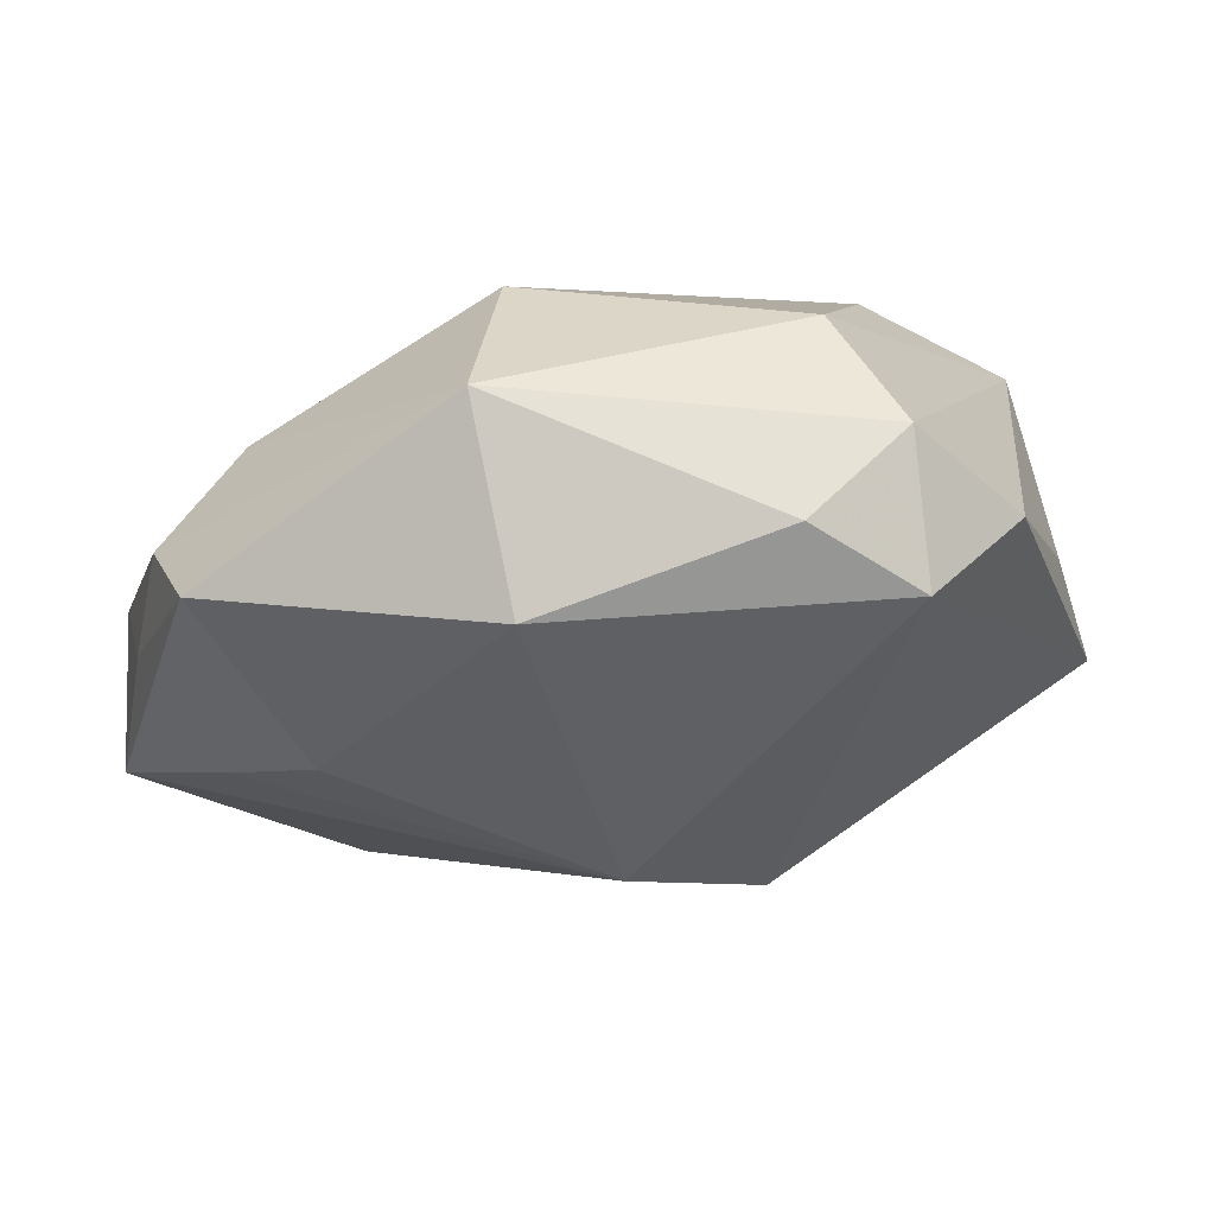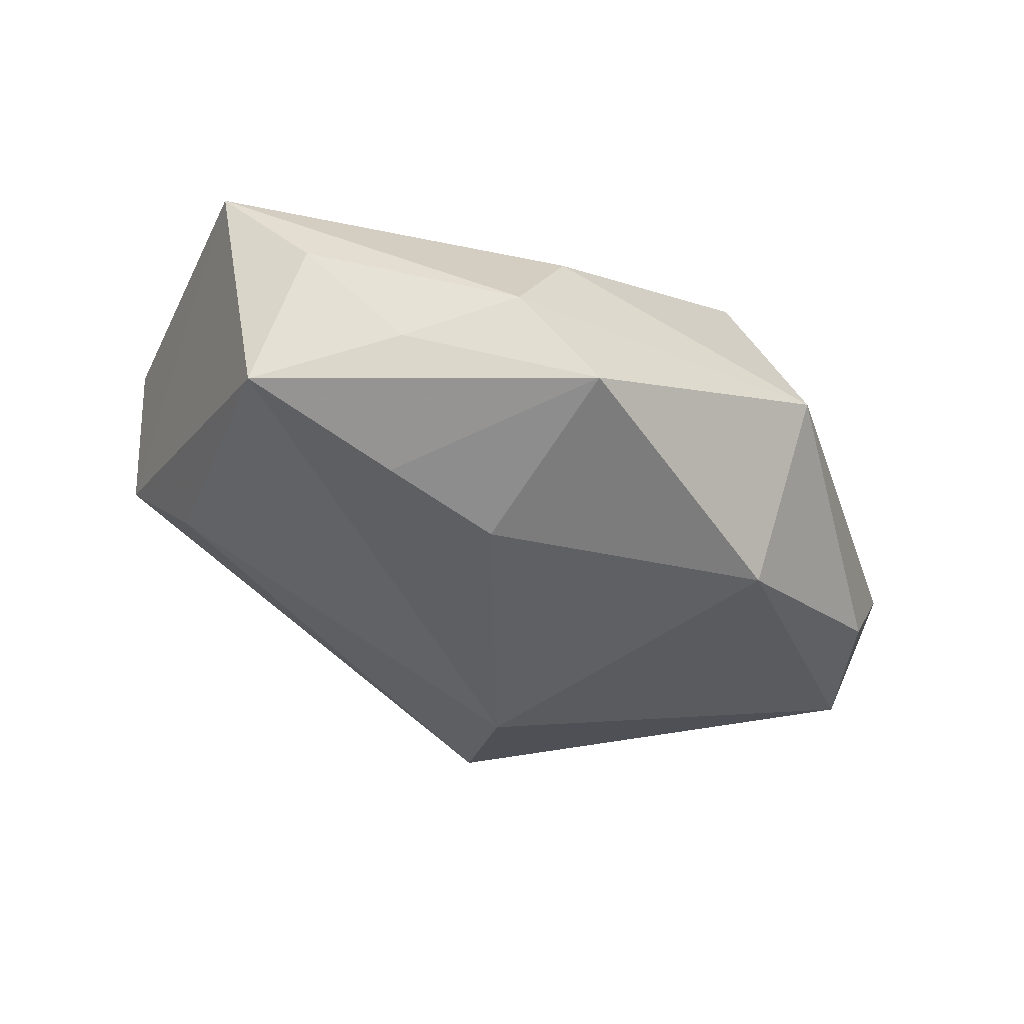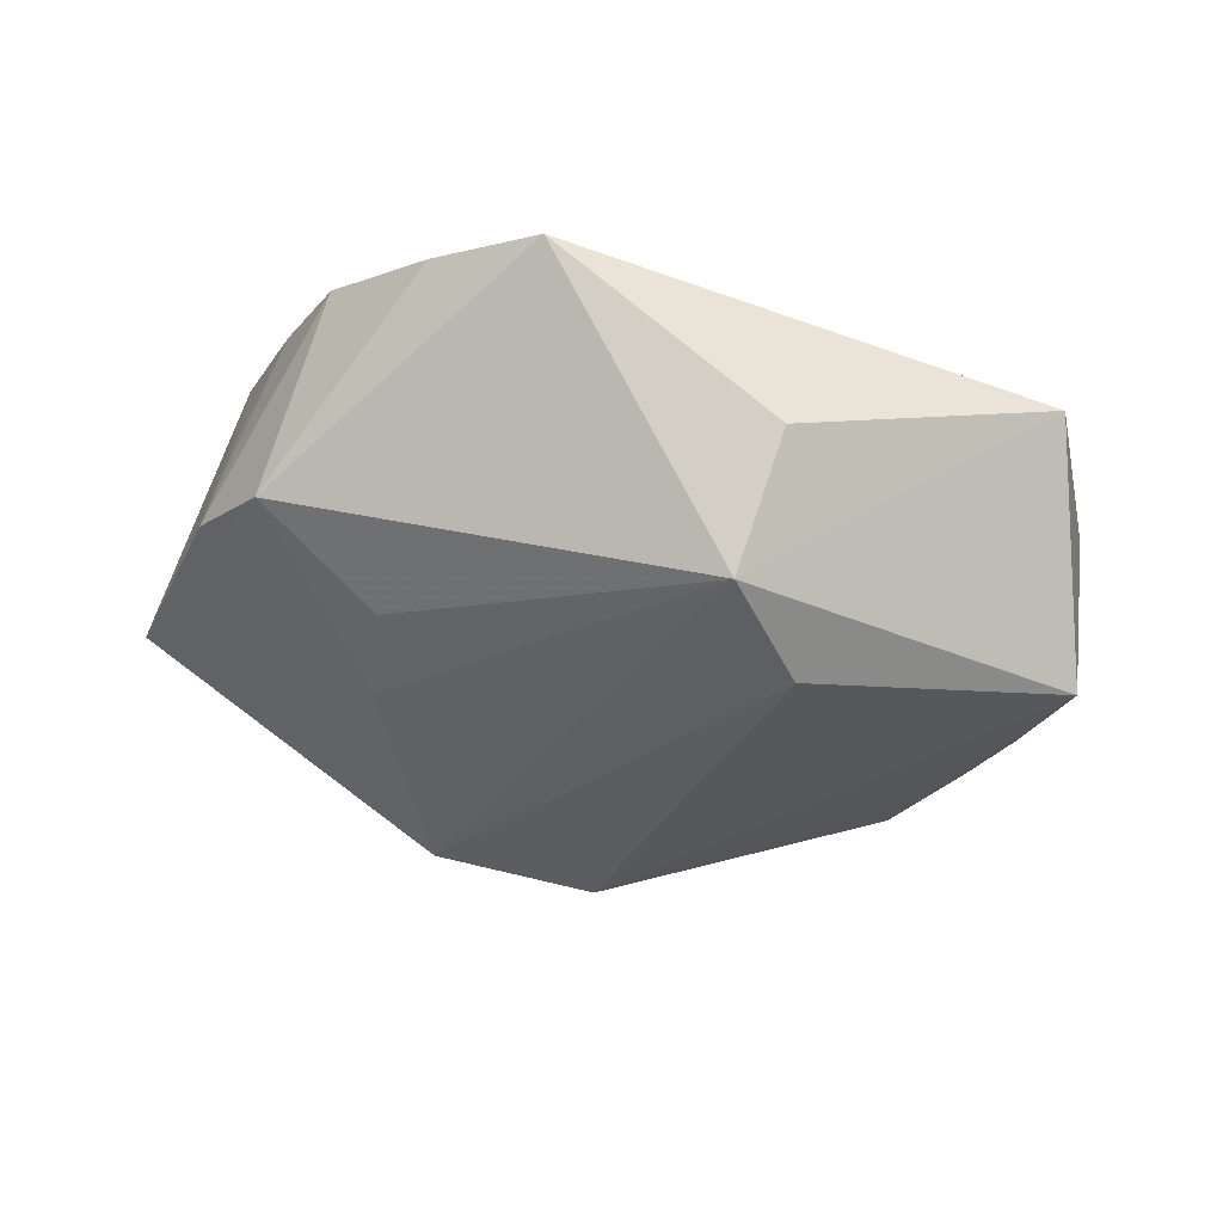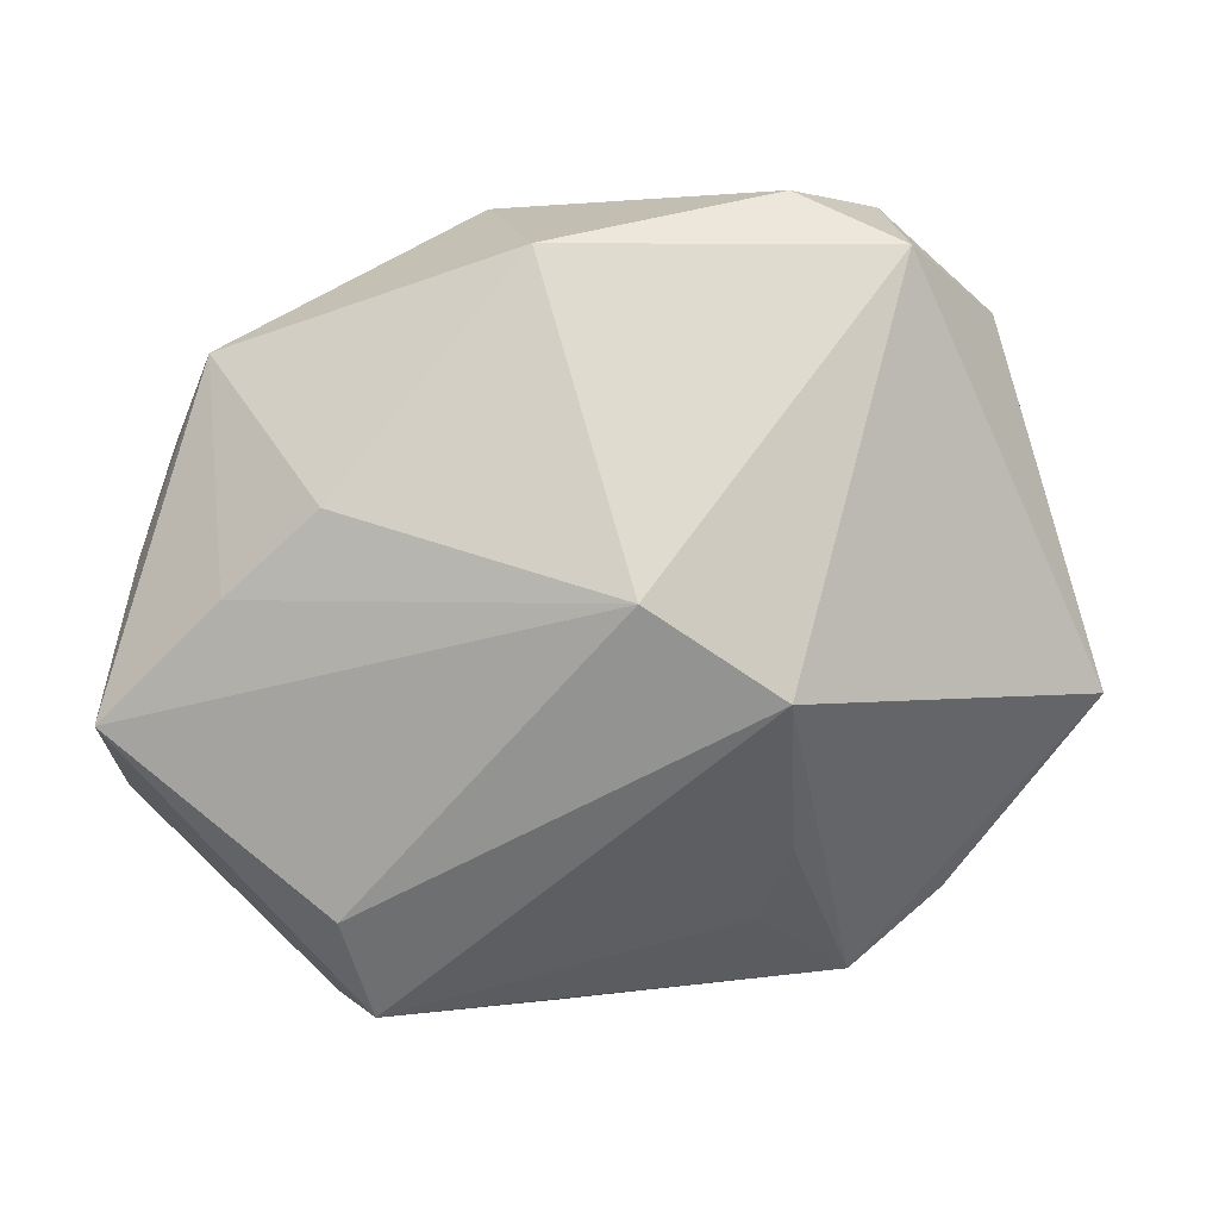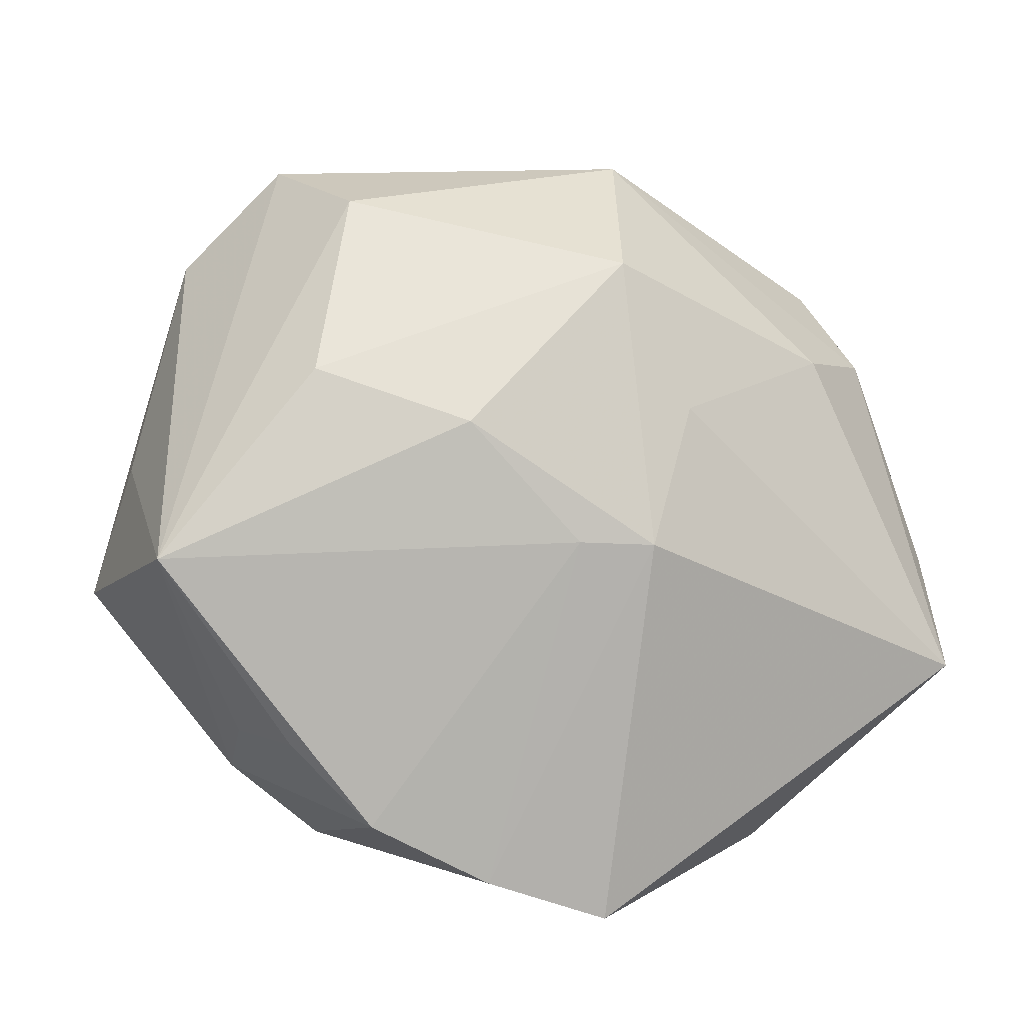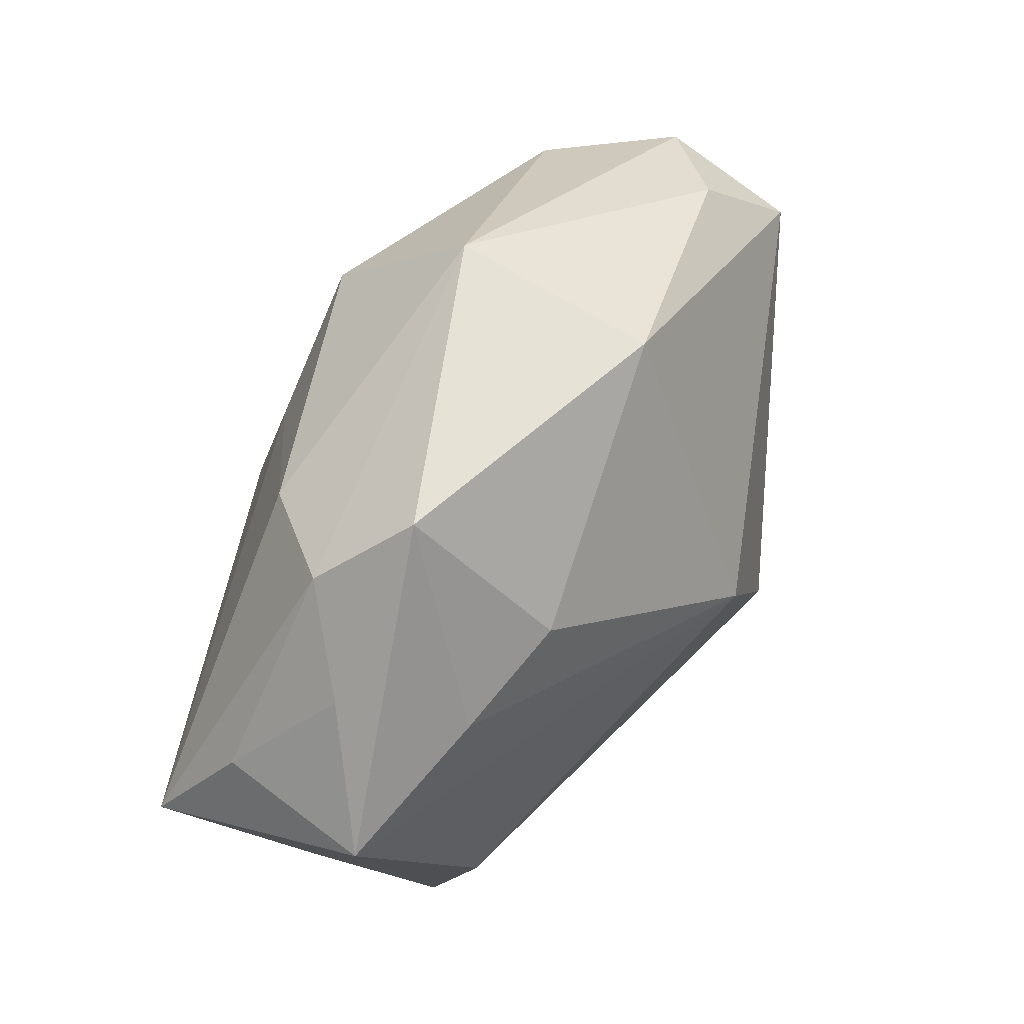
<metadata>
{"format":"obj","ext":"obj","renderer":"f3d","projection":"perspective","resolution":1024,"background":"white","views":[{"elev":58.3,"azim":179.1,"up":"+Y"},{"elev":-33.7,"azim":109.2,"up":"+Z"},{"elev":-7.5,"azim":16.2,"up":"+Z"},{"elev":-5.4,"azim":177.3,"up":"+Y"},{"elev":11.5,"azim":-9.9,"up":"+Y"},{"elev":31.9,"azim":121.8,"up":"+Y"}]}
</metadata>
<code>
v 0.02975 0.01852 -0.01148
v 0.02107 0.006156 -0.01856
v 0.02075 -0.02883 0.006656
v -0.02238 -0.01415 0.0189
v -0.006118 -0.02658 0.02079
v 0.02829 -0.0001142 -0.01537
v 0.01741 -0.03038 -0.004086
v -0.02058 0.03126 -0.006433
v 0.03779 -0.004405 0.001577
v 0.03779 -0.01262 0.00985
v 0.03779 -0.008937 -0.01047
v -0.03819 -0.005828 -0.003284
v -0.0262 -0.01512 0.01073
v -0.0112 -0.02294 -0.004559
v 0.003874 -0.03035 0.02086
v -0.01593 -0.02111 0.0205
v -0.03451 0.00572 -0.001094
v 0.00614 0.02544 -0.01829
v -0.02153 0.02596 -0.01684
v -0.01296 0.03066 -0.01379
v 0.007799 0.002083 0.02086
v -0.007231 0.01256 0.01888
v -0.01532 0.02948 0.00412
v 0.001579 0.002505 0.02073
v 0.01242 0.01234 0.01402
v -0.02656 -0.02064 0.003061
v 0.03297 0.01281 -0.004055
v -0.029 0.02267 -0.008426
v -0.01917 -0.02705 0.003874
v 0.009269 0.03161 -0.003068
v -0.01946 0.01665 0.01503
v -0.03278 0.001968 0.01864
v -0.01204 -0.007895 -0.02152
v -0.01343 -0.01795 -0.009833
v 0.03524 0.003473 -0.007288
v 0.007145 0.02445 0.01096
v -0.001132 -0.001149 -0.0243
v 0.02631 0.0145 0.0041
v 0.02 -0.02324 -0.01047
f 33 12 19
f 19 12 28
f 29 12 33
f 28 12 17
f 25 38 36
f 38 25 10
f 39 7 33
f 2 18 1
f 1 6 2
f 1 18 30
f 36 38 30
f 7 29 14
f 8 19 28
f 38 10 27
f 1 30 27
f 27 30 38
f 37 39 33
f 37 2 6
f 18 2 37
f 33 19 37
f 37 19 18
f 11 37 6
f 39 37 11
f 11 10 7
f 7 39 11
f 11 6 1
f 15 29 7
f 5 29 15
f 12 29 26
f 32 17 12
f 28 17 32
f 32 8 28
f 12 26 32
f 32 26 13
f 33 7 34
f 7 14 34
f 34 29 33
f 34 14 29
f 20 30 18
f 20 8 30
f 18 19 20
f 19 8 20
f 9 27 10
f 10 11 9
f 7 10 3
f 3 15 7
f 10 15 3
f 8 32 23
f 36 30 23
f 30 8 23
f 21 25 36
f 21 10 25
f 5 15 21
f 21 15 10
f 16 29 5
f 16 26 29
f 27 9 35
f 35 9 11
f 1 27 35
f 35 11 1
f 36 23 31
f 31 23 32
f 4 32 13
f 4 16 32
f 13 26 4
f 26 16 4
f 22 31 32
f 22 21 36
f 36 31 22
f 24 22 32
f 21 22 24
f 32 16 24
f 5 21 24
f 24 16 5

</code>
